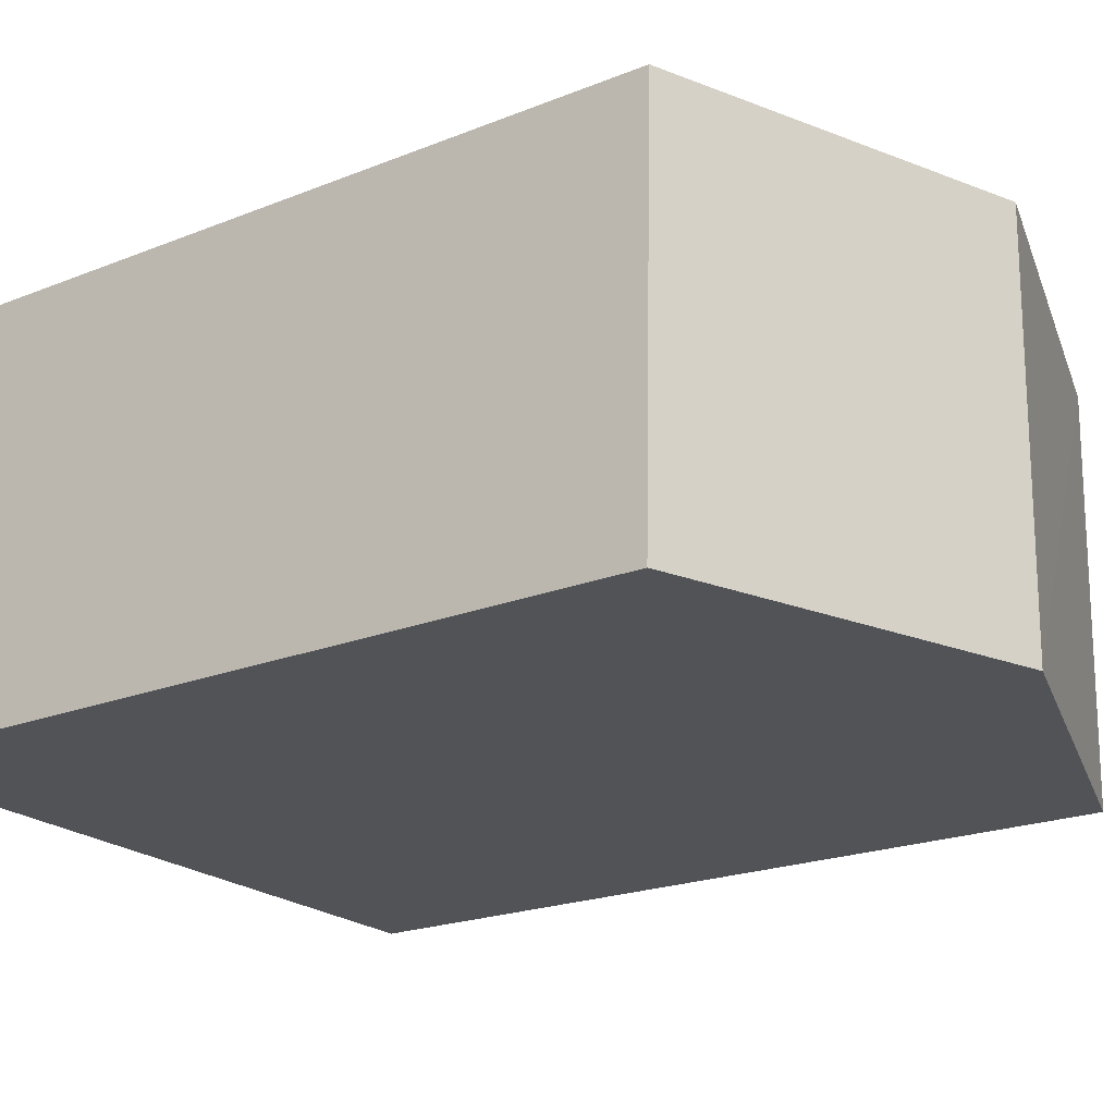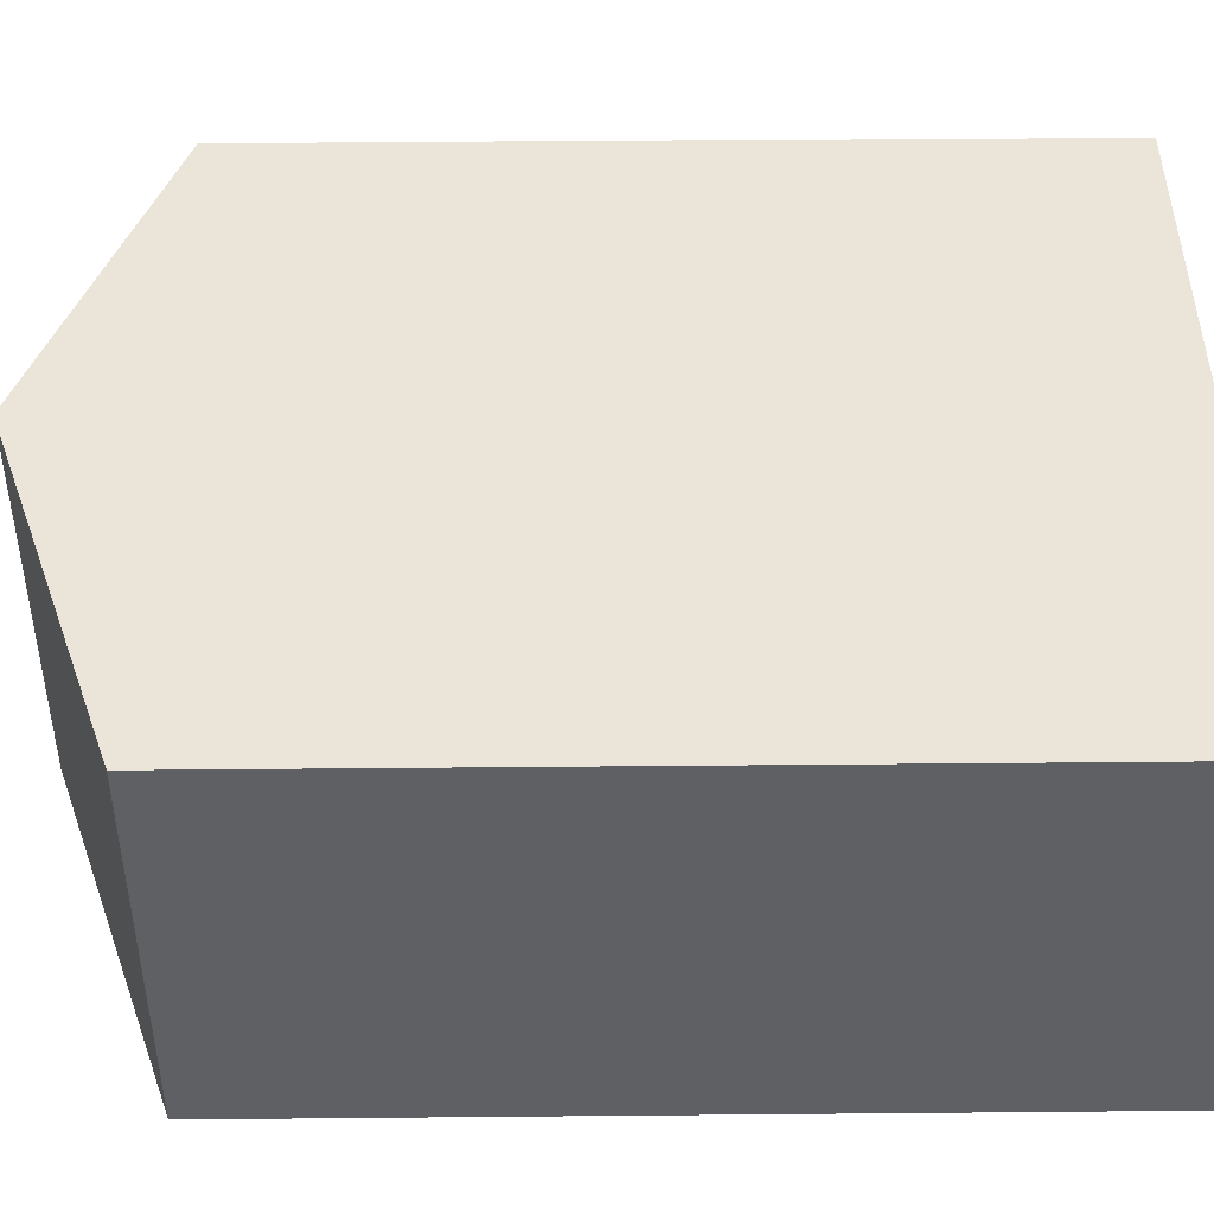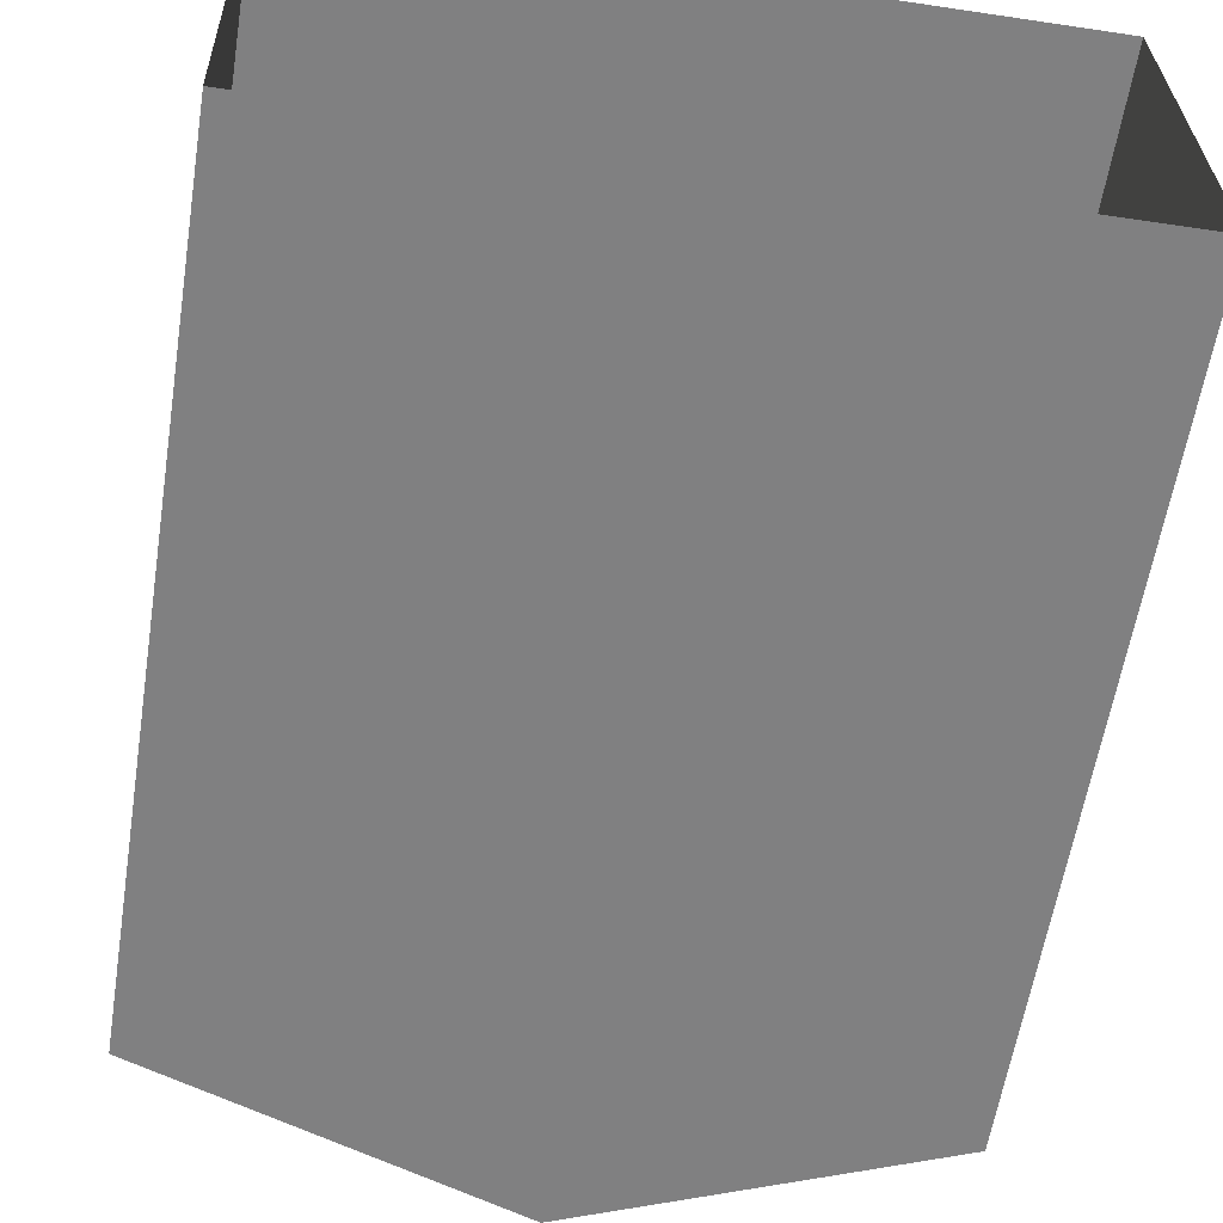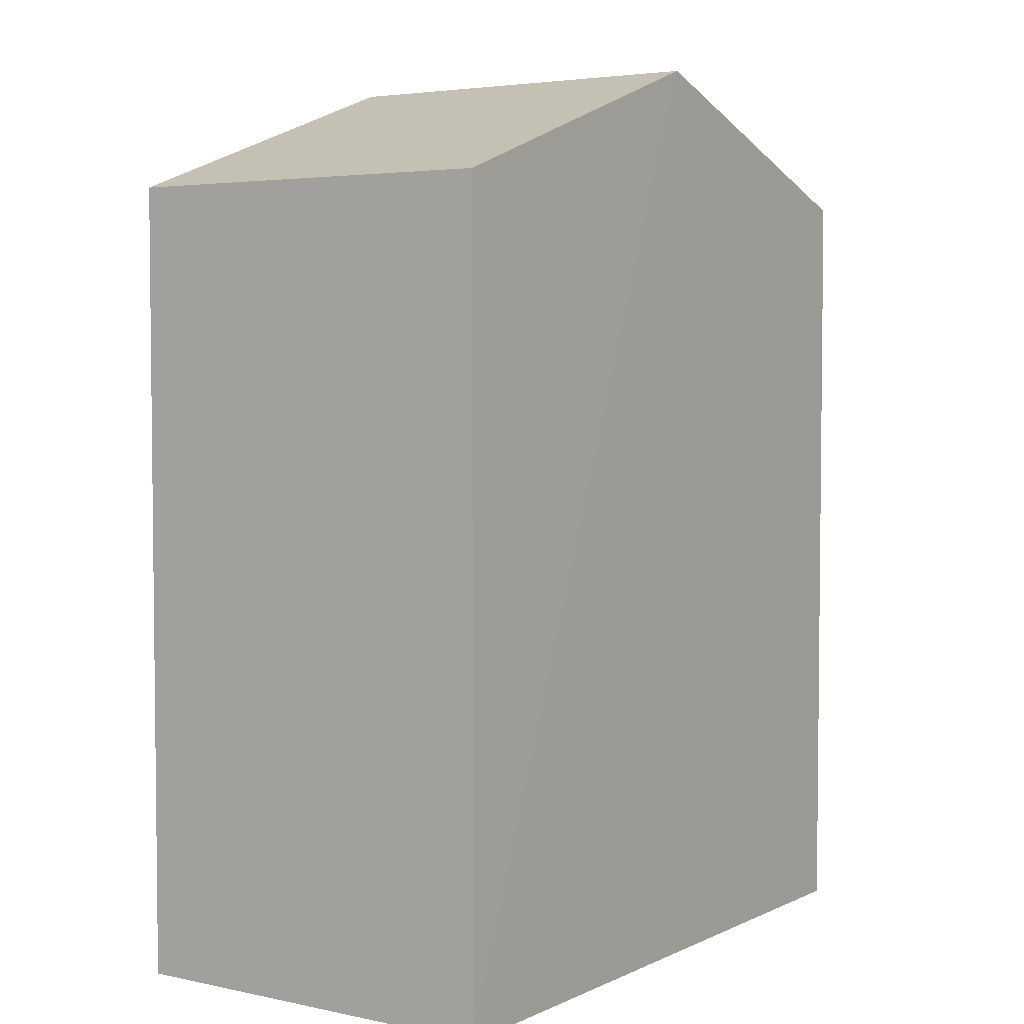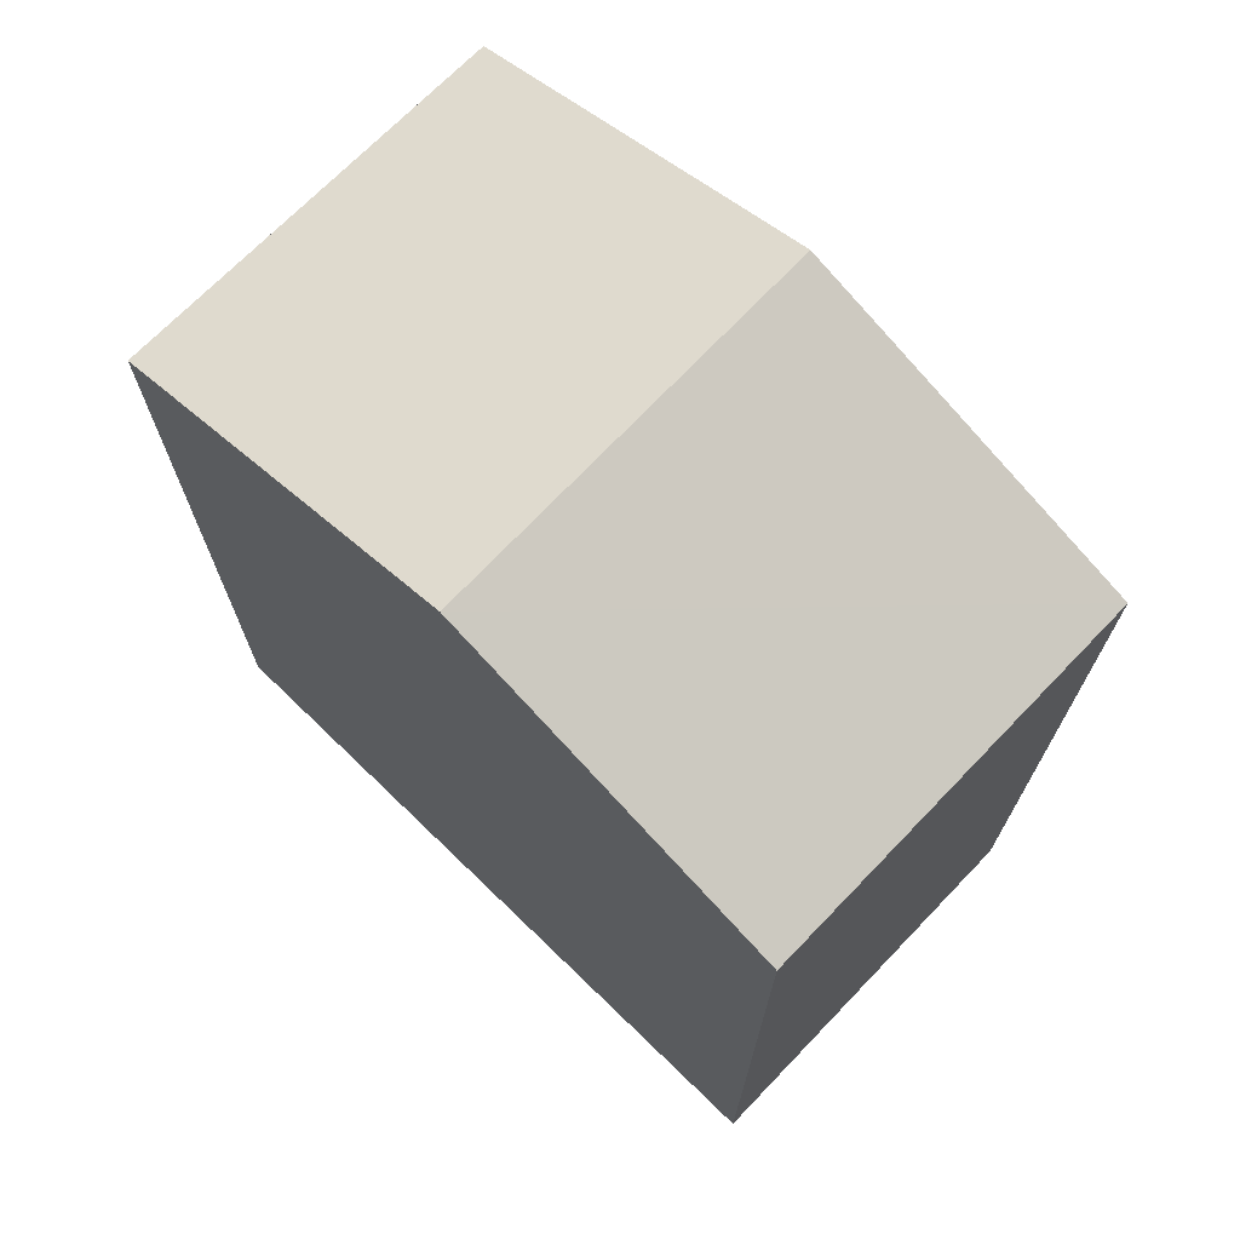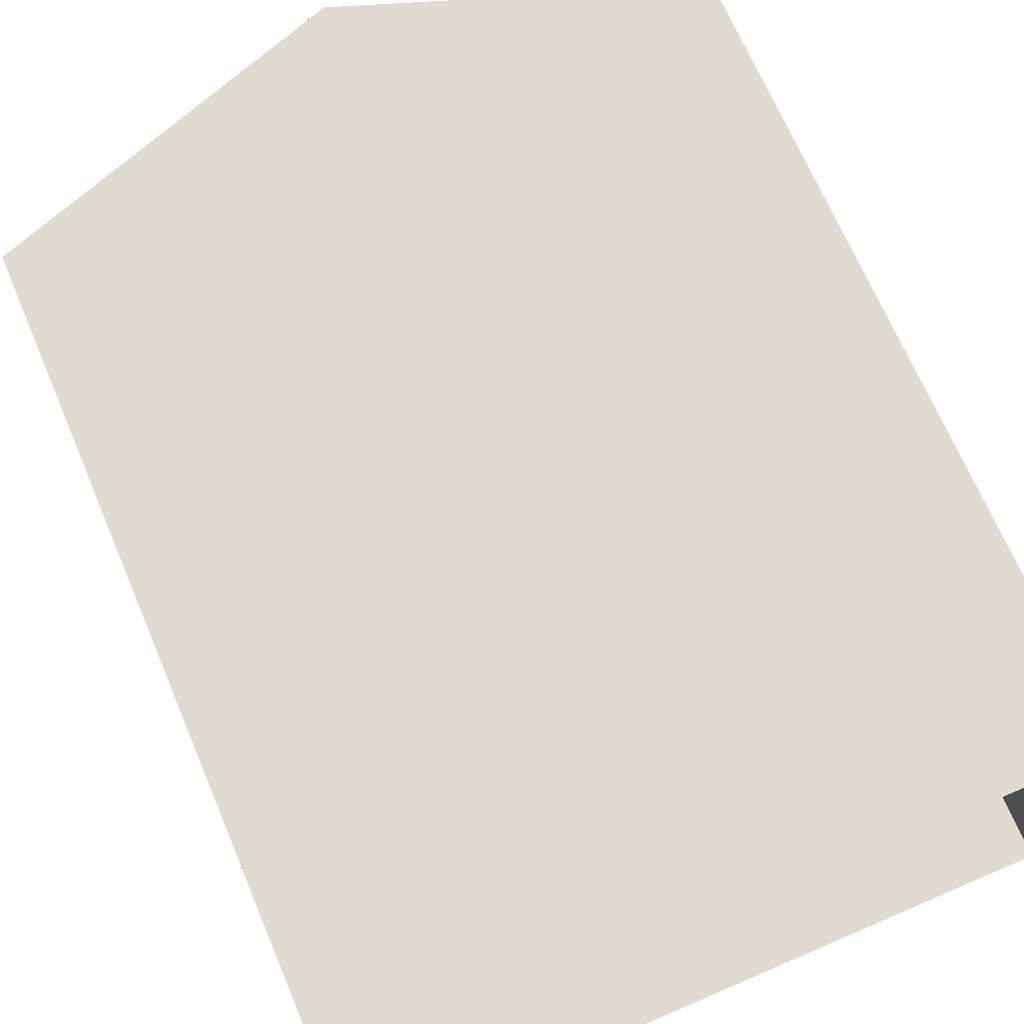
<metadata>
{"format":"obj","ext":"obj","renderer":"f3d","projection":"perspective","resolution":1024,"background":"white","views":[{"elev":-20.6,"azim":-53.8,"up":"+Y"},{"elev":43.6,"azim":89.4,"up":"+Y"},{"elev":-60.2,"azim":170.9,"up":"+Y"},{"elev":4.0,"azim":123.2,"up":"+Z"},{"elev":71.3,"azim":-137.3,"up":"+Z"},{"elev":69.0,"azim":157.0,"up":"+Y"}]}
</metadata>
<code>
v -3.74e+05 -1.048e+05 22.81
v -3.74e+05 -1.048e+05 22.81
v -3.739e+05 -1.048e+05 22.81
v -3.739e+05 -1.048e+05 22.81
v -3.739e+05 -1.048e+05 34.29
v -3.74e+05 -1.048e+05 32.75
v -3.739e+05 -1.048e+05 34.29
v -3.74e+05 -1.048e+05 32.75
v -3.739e+05 -1.048e+05 32.75
v -3.739e+05 -1.048e+05 32.75
f 1 2 3
f 4 1 3
f 5 6 7
f 5 8 6
f 7 9 5
f 7 10 9
f 10 4 3
f 9 10 3
f 6 2 1
f 6 8 2
f 9 3 5
f 3 2 5
f 2 8 5
f 6 1 7
f 1 4 7
f 4 10 7

</code>
